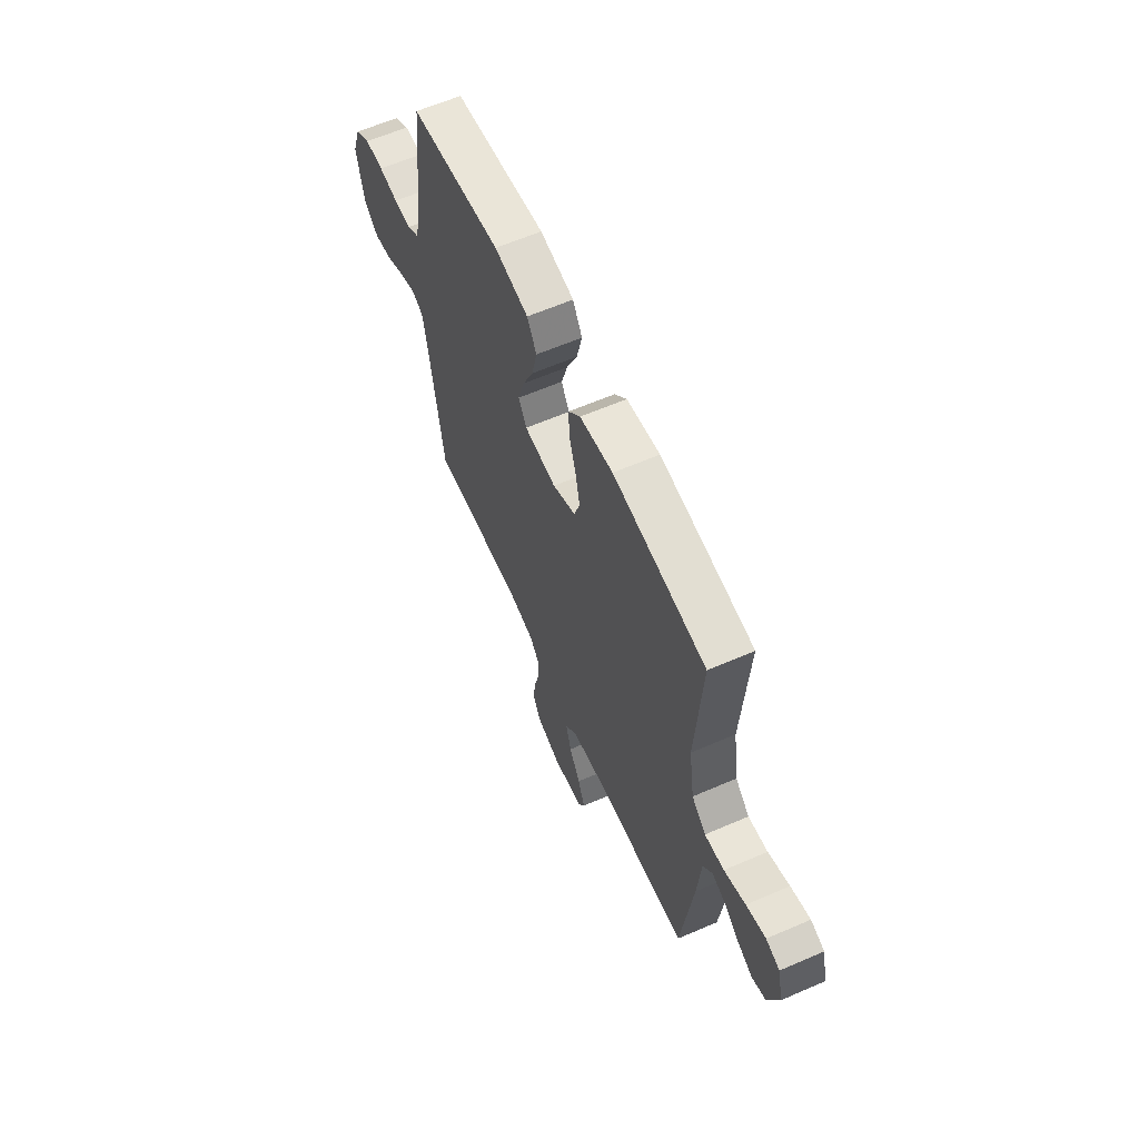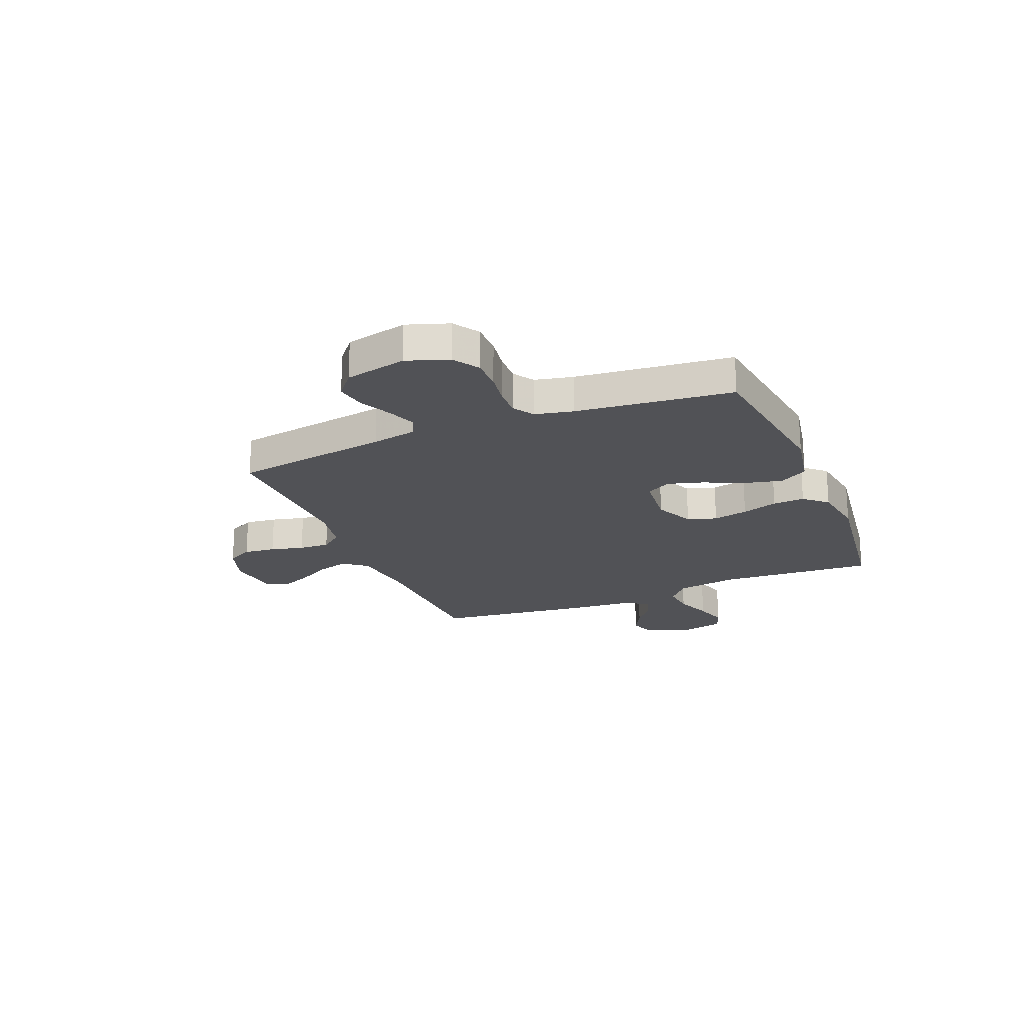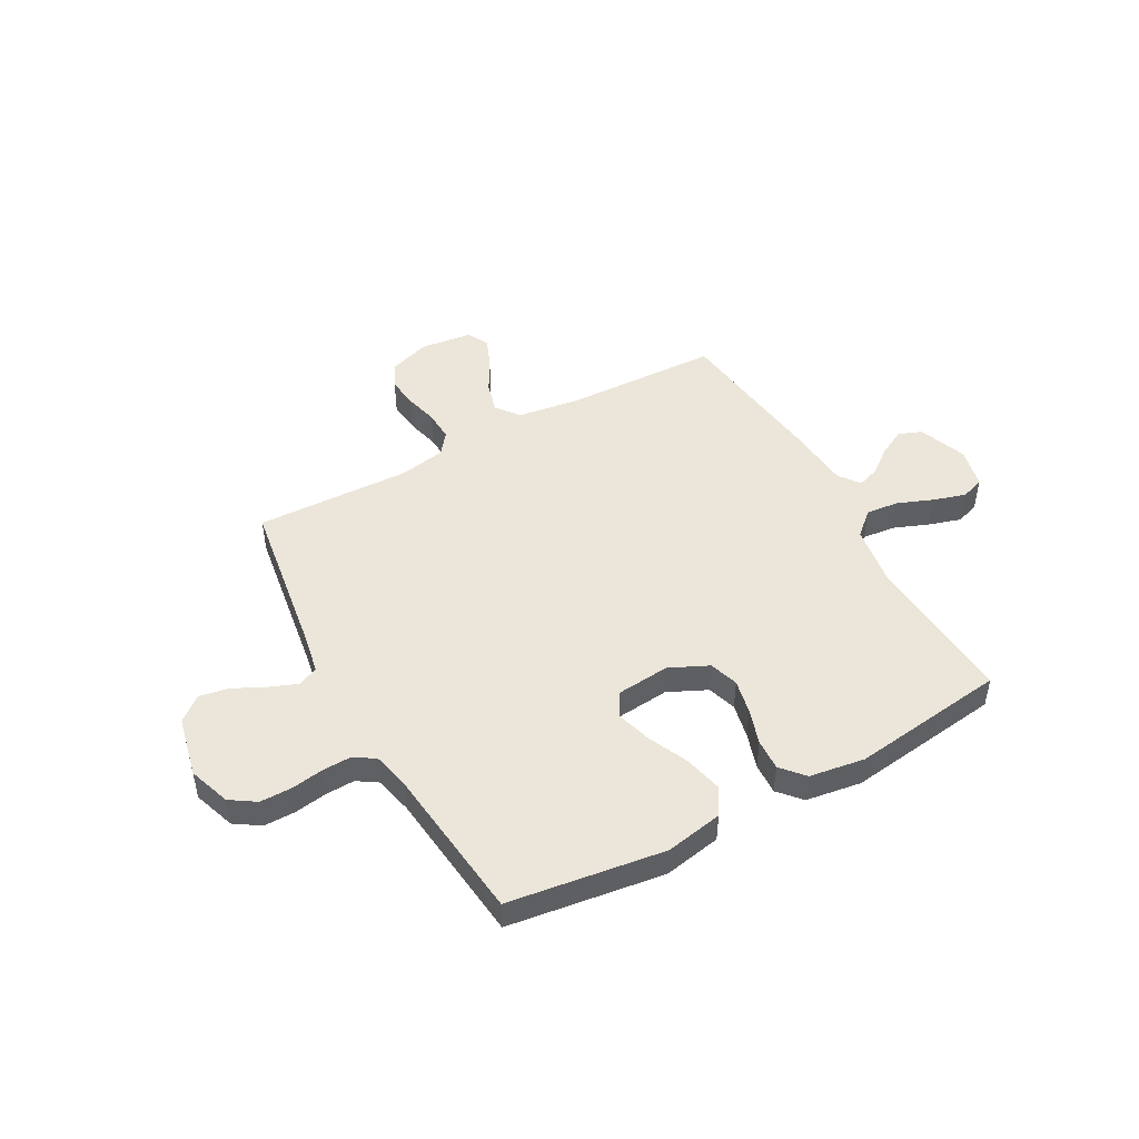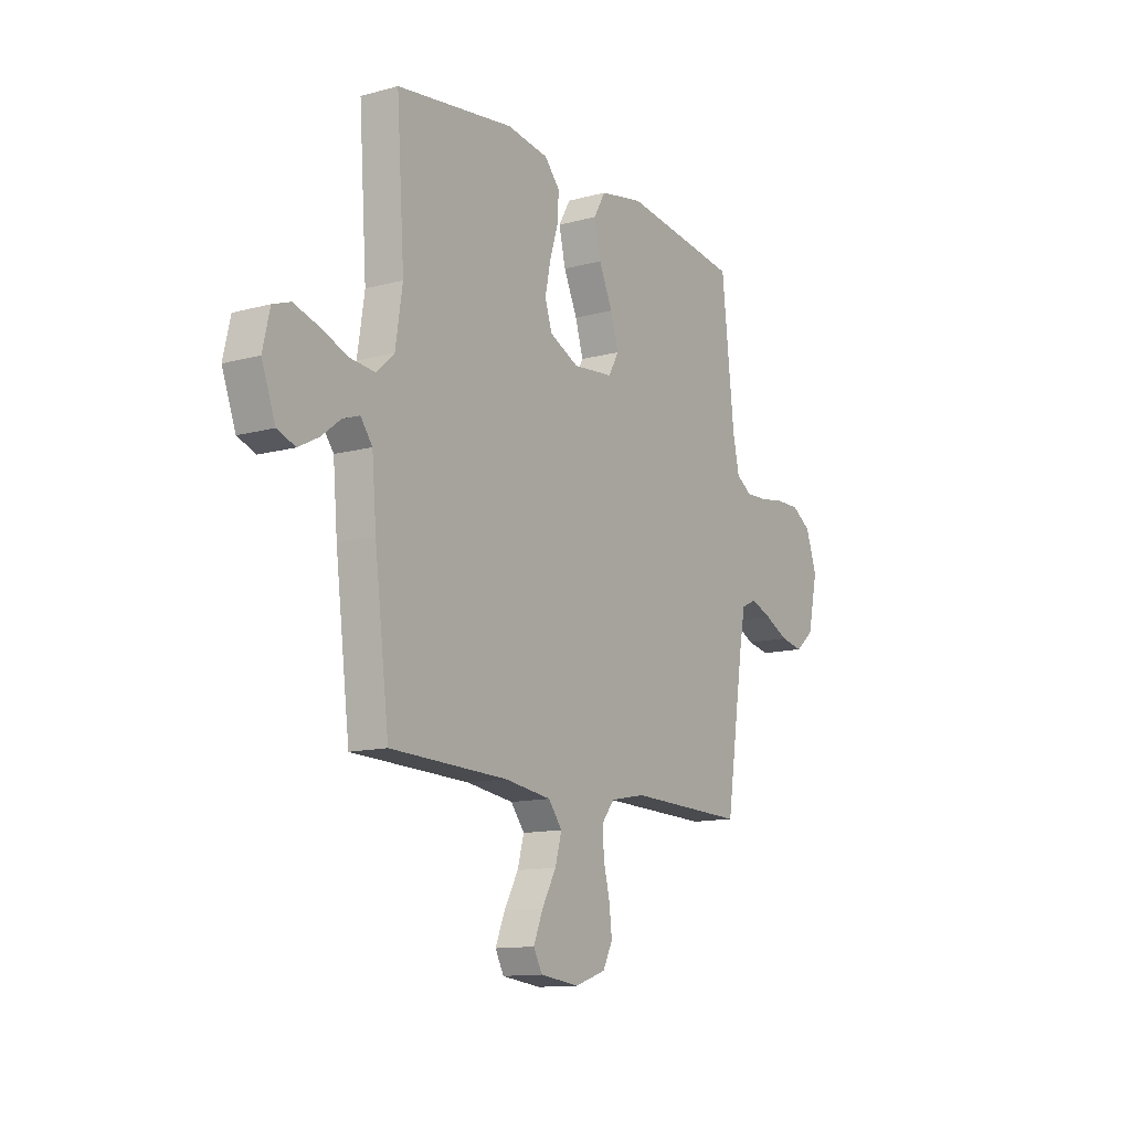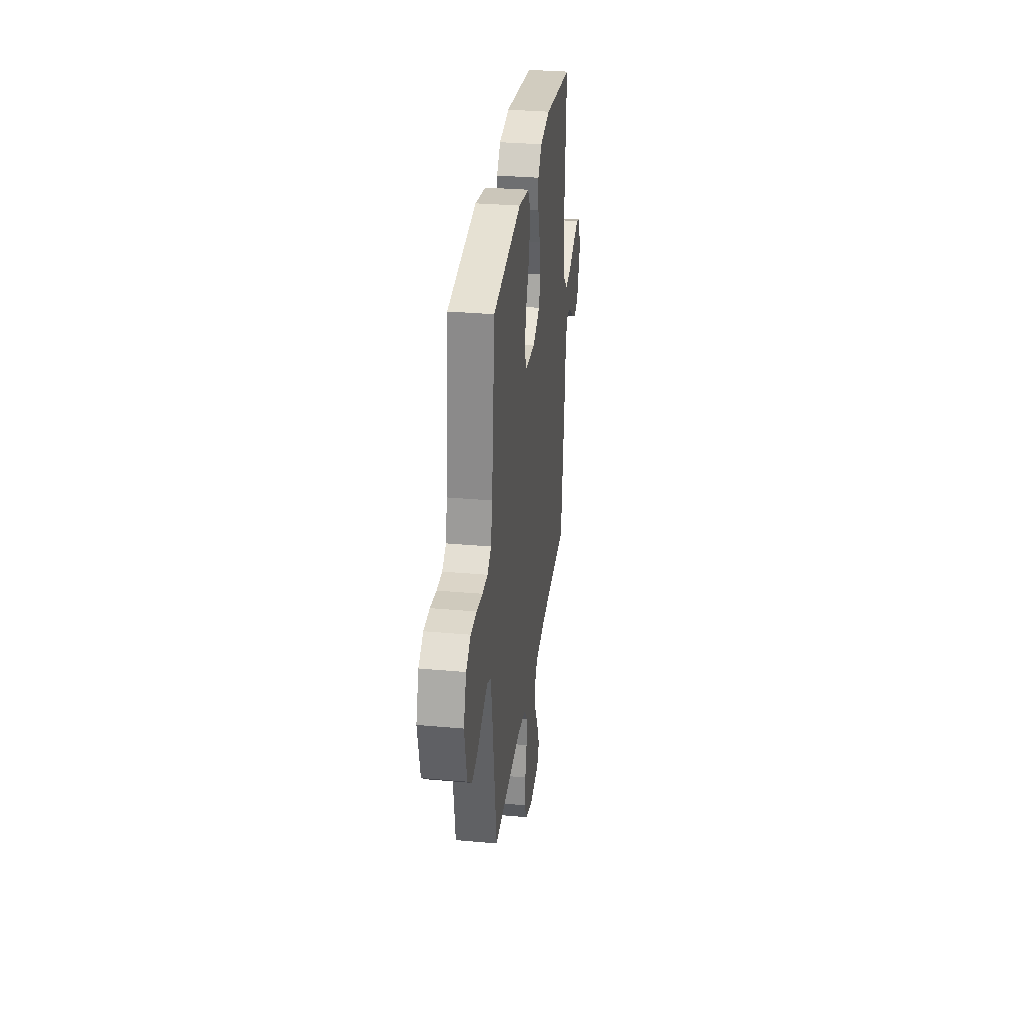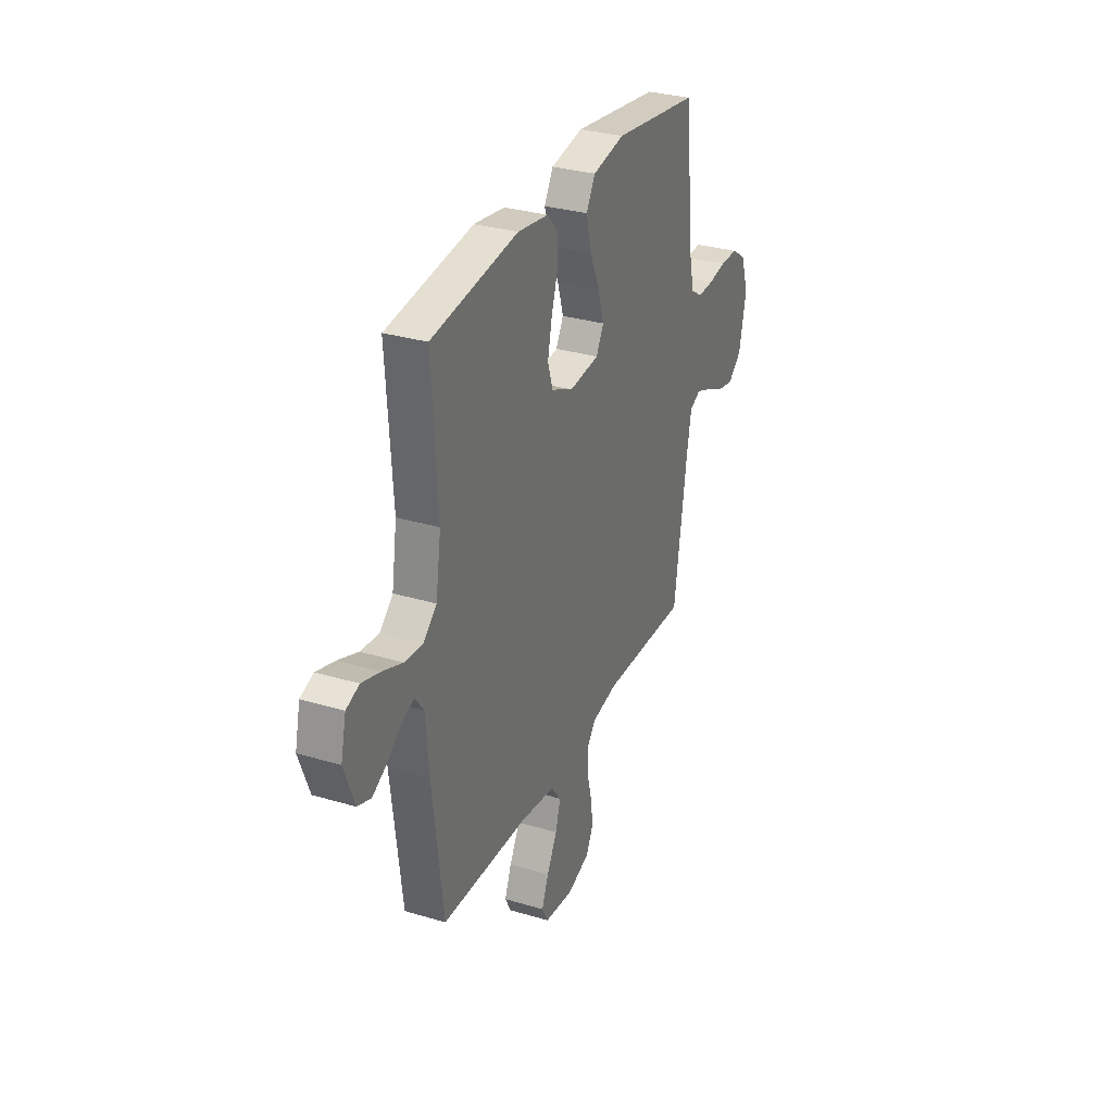
<metadata>
{"format":"obj","ext":"obj","renderer":"f3d","projection":"perspective","resolution":1024,"background":"white","views":[{"elev":61.6,"azim":66.2,"up":"+Z"},{"elev":-21.3,"azim":-67.6,"up":"+Y"},{"elev":47.5,"azim":-28.8,"up":"+Y"},{"elev":-12.5,"azim":122.5,"up":"+Z"},{"elev":31.5,"azim":-82.7,"up":"+Z"},{"elev":31.0,"azim":113.1,"up":"+Z"}]}
</metadata>
<code>
v 0.5 0.07 -0.5
v 0.2 0.07 -0.51
v 0.08 0.07 -0.527
v 0.045 0.07 -0.572
v 0.062 0.07 -0.632
v 0.098 0.07 -0.697
v 0.122 0.07 -0.756
v 0.1 0.07 -0.797
v 0 0.07 -0.809
v -0.079 0.07 -0.782
v -0.104 0.07 -0.733
v -0.097 0.07 -0.672
v -0.081 0.07 -0.608
v -0.078 0.07 -0.549
v -0.11 0.07 -0.508
v -0.2 0.07 -0.491
v -0.5 0.07 -0.5
v -0.545 0.07 -0.2
v -0.561 0.07 -0.113
v -0.6 0.07 -0.095
v -0.654 0.07 -0.116
v -0.715 0.07 -0.146
v -0.773 0.07 -0.157
v -0.82 0.07 -0.118
v -0.846 0.07 0
v -0.818 0.07 0.081
v -0.769 0.07 0.113
v -0.708 0.07 0.113
v -0.645 0.07 0.103
v -0.589 0.07 0.101
v -0.549 0.07 0.127
v -0.533 0.07 0.2
v -0.5 0.07 0.5
v -0.2 0.07 0.541
v -0.089 0.07 0.52
v -0.058 0.07 0.467
v -0.075 0.07 0.394
v -0.11 0.07 0.317
v -0.13 0.07 0.249
v -0.104 0.07 0.202
v 0 0.07 0.192
v 0.075 0.07 0.227
v 0.093 0.07 0.283
v 0.079 0.07 0.35
v 0.057 0.07 0.419
v 0.054 0.07 0.48
v 0.093 0.07 0.524
v 0.2 0.07 0.54
v 0.5 0.07 0.5
v 0.48 0.07 0.2
v 0.498 0.07 0.083
v 0.544 0.07 0.042
v 0.607 0.07 0.048
v 0.676 0.07 0.075
v 0.739 0.07 0.094
v 0.784 0.07 0.078
v 0.802 0.07 0
v 0.767 0.07 -0.094
v 0.721 0.07 -0.111
v 0.67 0.07 -0.084
v 0.621 0.07 -0.046
v 0.578 0.07 -0.031
v 0.548 0.07 -0.071
v 0.537 0.07 -0.2
v 0.5 0 -0.5
v 0.2 0 -0.51
v 0.08 0 -0.527
v 0.045 0 -0.572
v 0.062 0 -0.632
v 0.098 0 -0.697
v 0.122 0 -0.756
v 0.1 0 -0.797
v 0 0 -0.809
v -0.079 0 -0.782
v -0.104 0 -0.733
v -0.097 0 -0.672
v -0.081 0 -0.608
v -0.078 0 -0.549
v -0.11 0 -0.508
v -0.2 0 -0.491
v -0.5 0 -0.5
v -0.545 0 -0.2
v -0.561 0 -0.113
v -0.6 0 -0.095
v -0.654 0 -0.116
v -0.715 0 -0.146
v -0.773 0 -0.157
v -0.82 0 -0.118
v -0.846 0 0
v -0.818 0 0.081
v -0.769 0 0.113
v -0.708 0 0.113
v -0.645 0 0.103
v -0.589 0 0.101
v -0.549 0 0.127
v -0.533 0 0.2
v -0.5 0 0.5
v -0.2 0 0.541
v -0.089 0 0.52
v -0.058 0 0.467
v -0.075 0 0.394
v -0.11 0 0.317
v -0.13 0 0.249
v -0.104 0 0.202
v 0 0 0.192
v 0.075 0 0.227
v 0.093 0 0.283
v 0.079 0 0.35
v 0.057 0 0.419
v 0.054 0 0.48
v 0.093 0 0.524
v 0.2 0 0.54
v 0.5 0 0.5
v 0.48 0 0.2
v 0.498 0 0.083
v 0.544 0 0.042
v 0.607 0 0.048
v 0.676 0 0.075
v 0.739 0 0.094
v 0.784 0 0.078
v 0.802 0 0
v 0.767 0 -0.094
v 0.721 0 -0.111
v 0.67 0 -0.084
v 0.621 0 -0.046
v 0.578 0 -0.031
v 0.548 0 -0.071
v 0.537 0 -0.2
f 63 64 1 2
f 62 63 2 3
f 58 59 60 61
f 58 61 62
f 57 58 62
f 56 57 62
f 53 54 55 56
f 53 56 62
f 52 53 62 3
f 47 48 49 50
f 47 50 51
f 44 45 46 47
f 43 44 47 51
f 42 43 51 52
f 35 36 37 38
f 35 38 39
f 32 33 34 35
f 31 32 35 39
f 30 31 39 40
f 26 27 28 29
f 26 29 30
f 25 26 30
f 21 22 23 24
f 20 21 24 25
f 16 17 18
f 15 16 18 19
f 10 11 12 13
f 10 13 14
f 9 10 14
f 8 9 14
f 5 6 7 8
f 4 5 8 14
f 3 4 14 15
f 41 42 52 3
f 20 25 30 40
f 19 20 40 41
f 3 15 19 41
f 66 65 128 127
f 67 66 127 126
f 125 124 123 122
f 126 125 122
f 126 122 121
f 126 121 120
f 120 119 118 117
f 126 120 117
f 67 126 117 116
f 114 113 112 111
f 115 114 111
f 111 110 109 108
f 115 111 108 107
f 116 115 107 106
f 102 101 100 99
f 103 102 99
f 99 98 97 96
f 103 99 96 95
f 104 103 95 94
f 93 92 91 90
f 94 93 90
f 94 90 89
f 88 87 86 85
f 89 88 85 84
f 82 81 80
f 83 82 80 79
f 77 76 75 74
f 78 77 74
f 78 74 73
f 78 73 72
f 72 71 70 69
f 78 72 69 68
f 79 78 68 67
f 67 116 106 105
f 104 94 89 84
f 105 104 84 83
f 105 83 79 67
f 1 65 66 2
f 2 66 67 3
f 3 67 68 4
f 4 68 69 5
f 5 69 70 6
f 6 70 71 7
f 7 71 72 8
f 8 72 73 9
f 9 73 74 10
f 10 74 75 11
f 11 75 76 12
f 12 76 77 13
f 13 77 78 14
f 14 78 79 15
f 15 79 80 16
f 16 80 81 17
f 17 81 82 18
f 18 82 83 19
f 19 83 84 20
f 20 84 85 21
f 21 85 86 22
f 22 86 87 23
f 23 87 88 24
f 24 88 89 25
f 25 89 90 26
f 26 90 91 27
f 27 91 92 28
f 28 92 93 29
f 29 93 94 30
f 30 94 95 31
f 31 95 96 32
f 32 96 97 33
f 33 97 98 34
f 34 98 99 35
f 35 99 100 36
f 36 100 101 37
f 37 101 102 38
f 38 102 103 39
f 39 103 104 40
f 40 104 105 41
f 41 105 106 42
f 42 106 107 43
f 43 107 108 44
f 44 108 109 45
f 45 109 110 46
f 46 110 111 47
f 47 111 112 48
f 48 112 113 49
f 49 113 114 50
f 50 114 115 51
f 51 115 116 52
f 52 116 117 53
f 53 117 118 54
f 54 118 119 55
f 55 119 120 56
f 56 120 121 57
f 57 121 122 58
f 58 122 123 59
f 59 123 124 60
f 60 124 125 61
f 61 125 126 62
f 62 126 127 63
f 63 127 128 64
f 64 128 65 1

</code>
